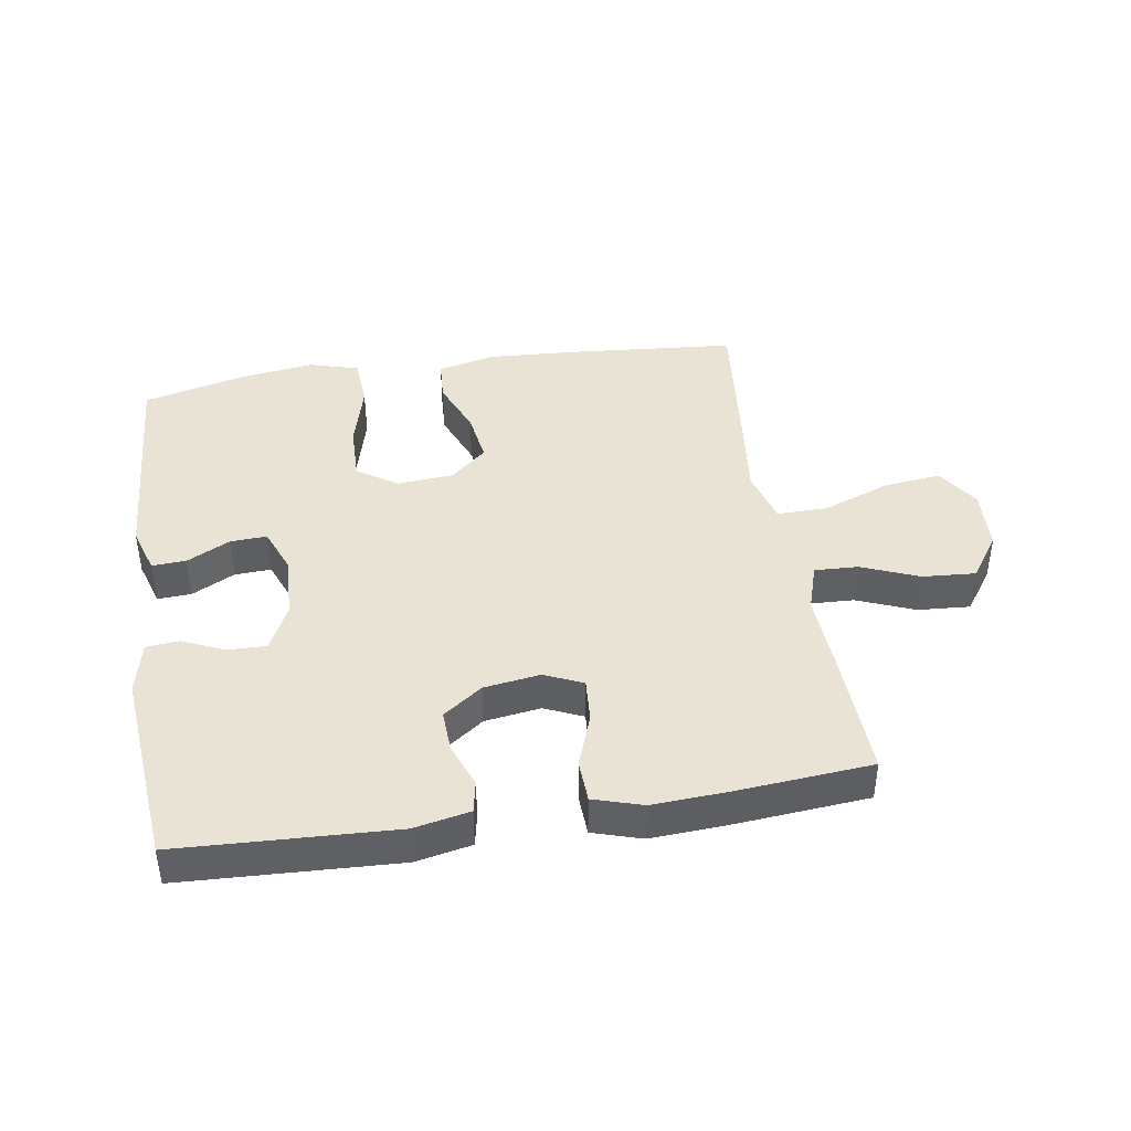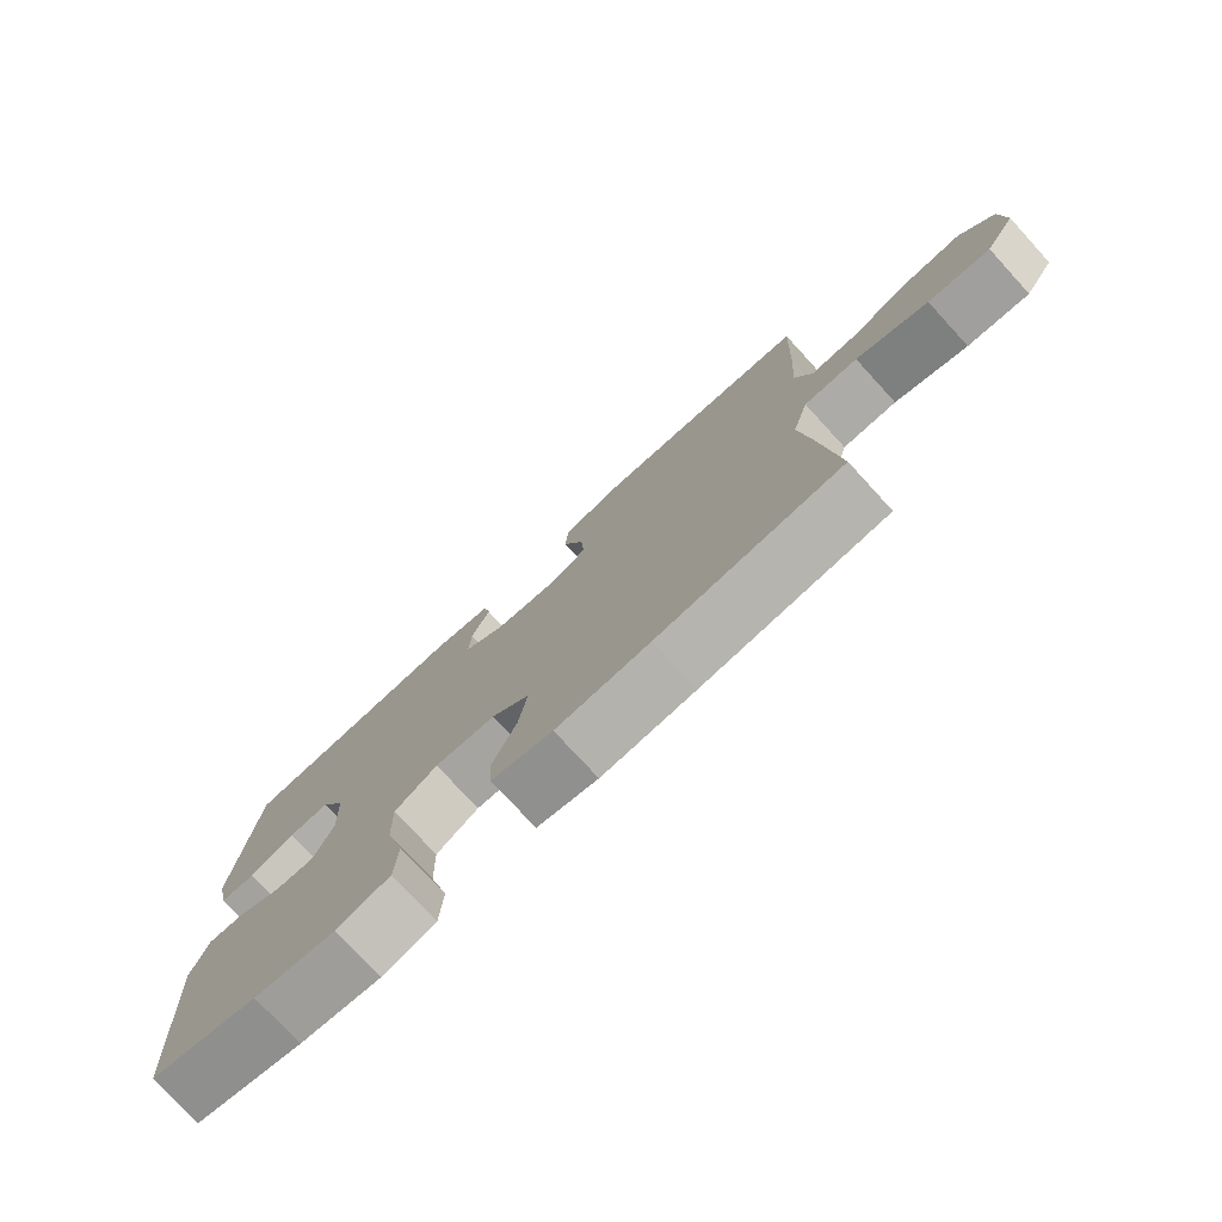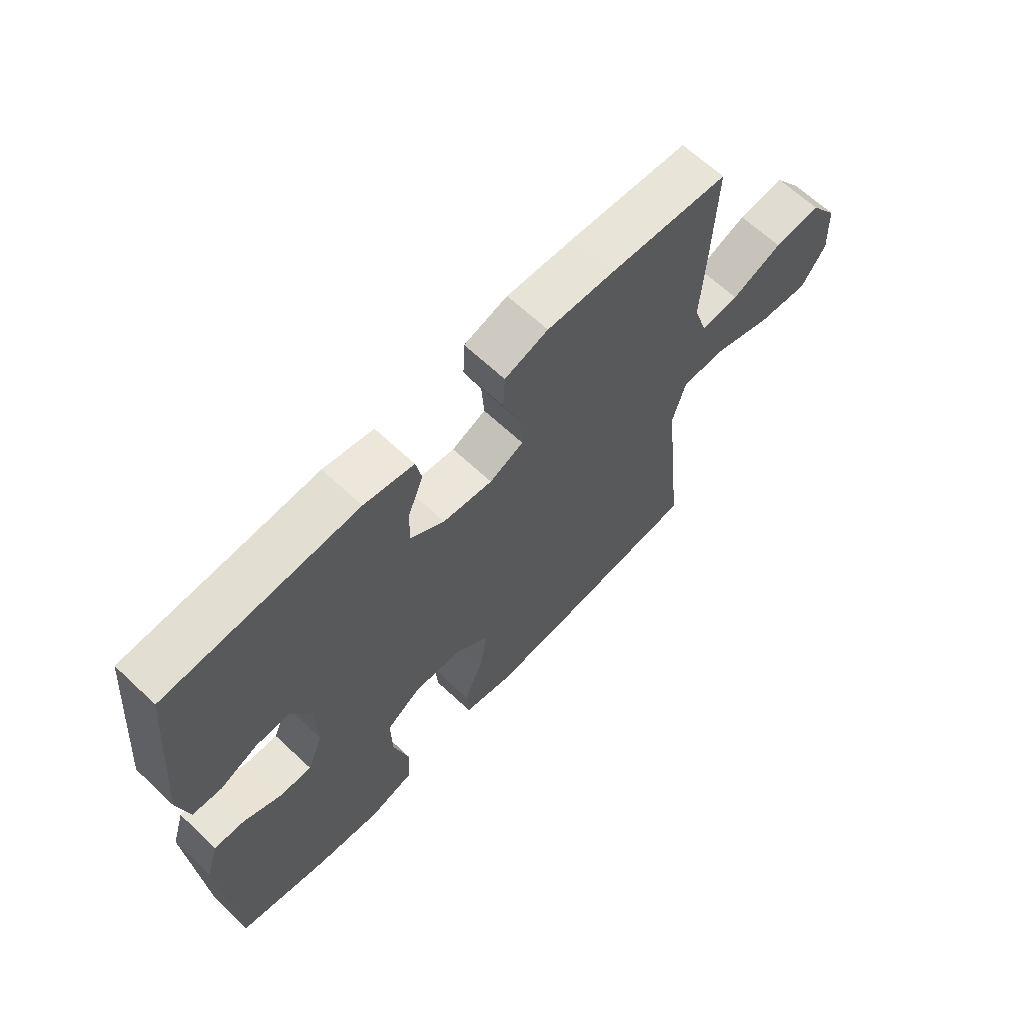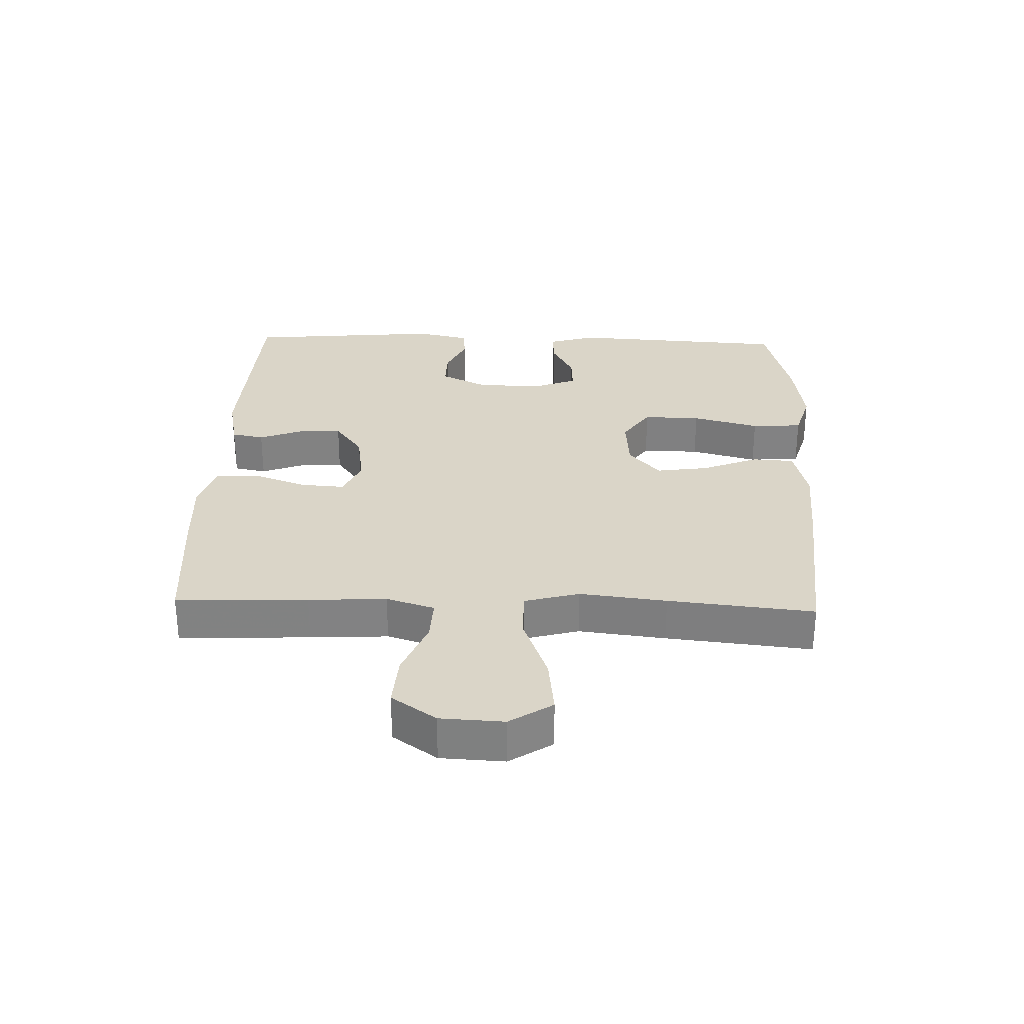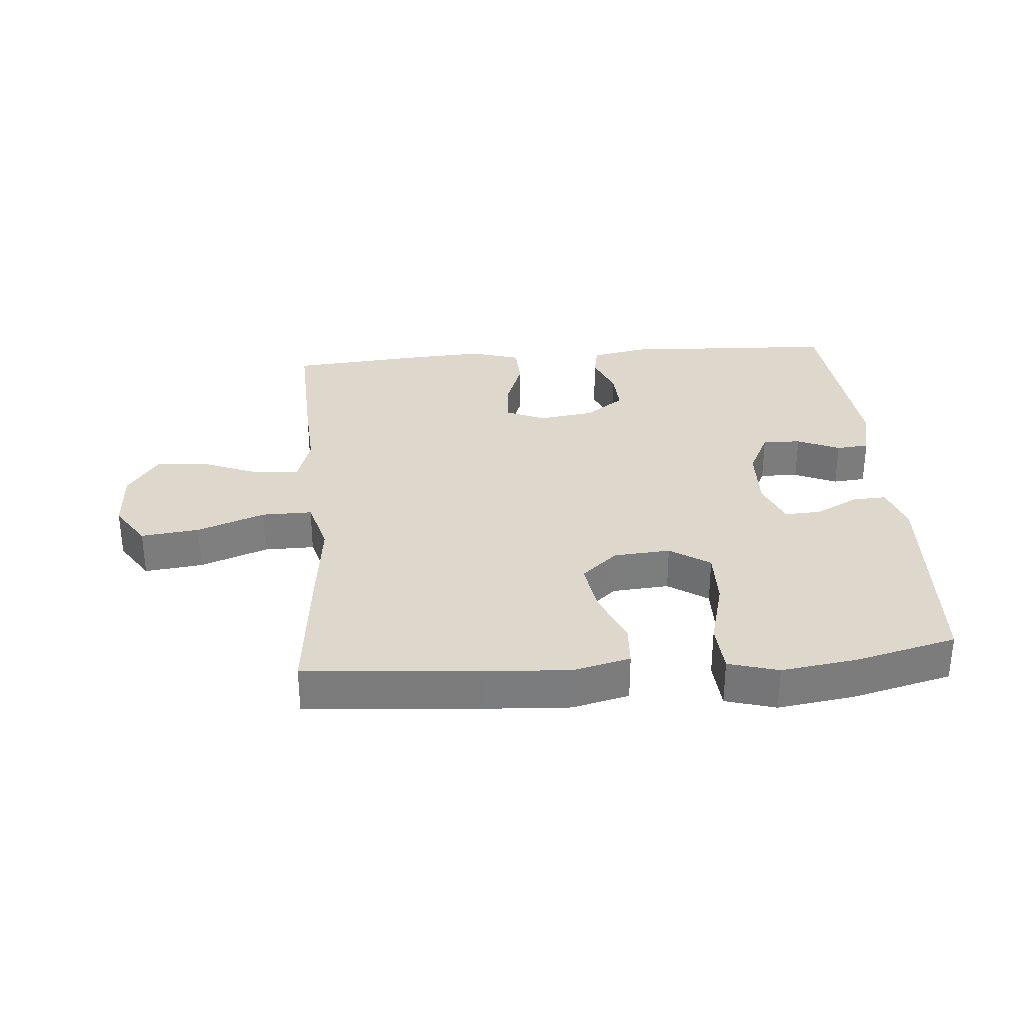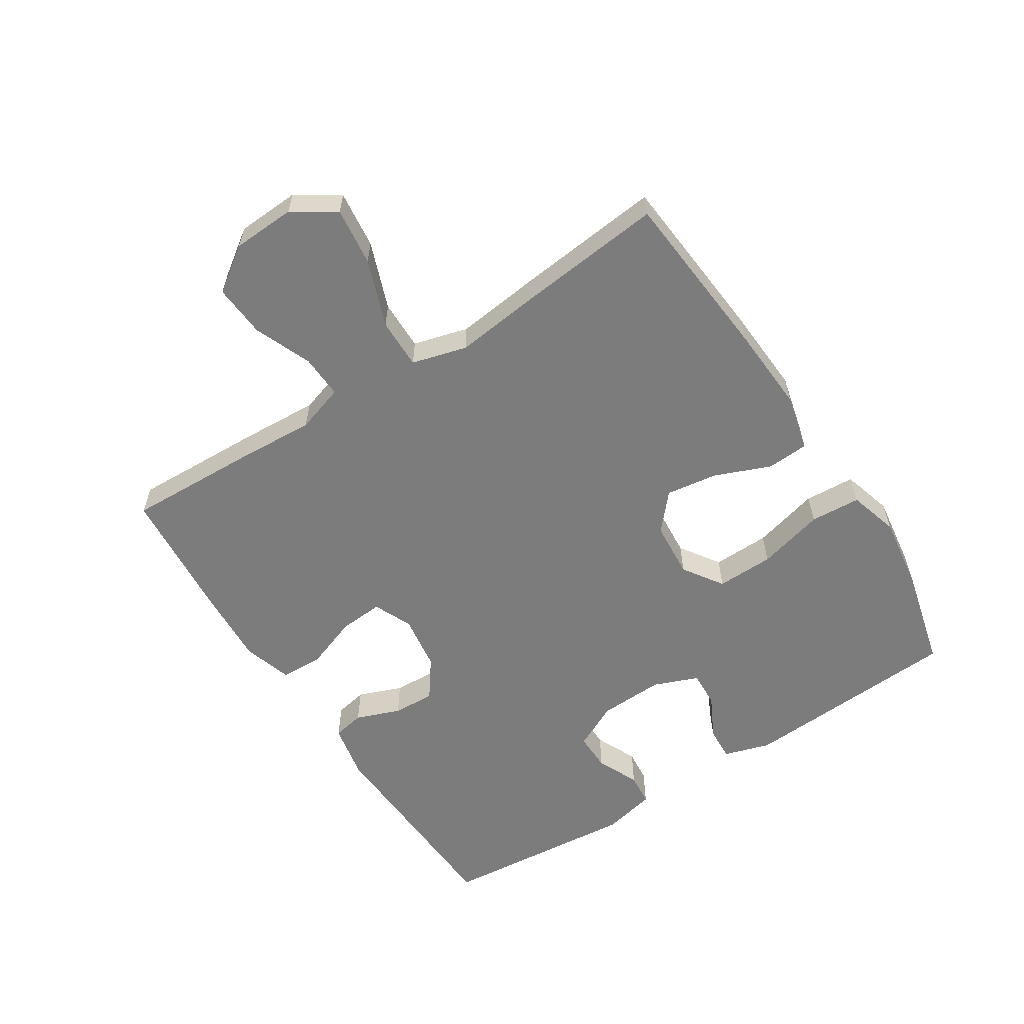
<metadata>
{"format":"obj","ext":"obj","renderer":"f3d","projection":"perspective","resolution":1024,"background":"white","views":[{"elev":42.0,"azim":-9.0,"up":"+Y"},{"elev":-76.9,"azim":42.5,"up":"+Z"},{"elev":64.9,"azim":-46.6,"up":"+Z"},{"elev":29.4,"azim":91.9,"up":"+Y"},{"elev":31.5,"azim":175.3,"up":"+Y"},{"elev":-58.8,"azim":122.8,"up":"+Y"}]}
</metadata>
<code>
v 0.5 0.07 -0.5
v 0.228 0.07 -0.523
v 0.09 0.07 -0.531
v 0 0.07 -0.509
v -0.004 0.07 -0.443
v 0.032 0.07 -0.354
v 0.044 0.07 -0.272
v -0.013 0.07 -0.222
v -0.103 0.07 -0.215
v -0.166 0.07 -0.257
v -0.164 0.07 -0.348
v -0.136 0.07 -0.454
v -0.141 0.07 -0.534
v -0.22 0.07 -0.557
v -0.34 0.07 -0.54
v -0.5 0.07 -0.5
v -0.521 0.07 -0.151
v -0.498 0.07 -0.077
v -0.444 0.07 -0.08
v -0.376 0.07 -0.115
v -0.318 0.07 -0.118
v -0.29 0.07 -0.047
v -0.294 0.07 0.056
v -0.33 0.07 0.129
v -0.391 0.07 0.128
v -0.458 0.07 0.098
v -0.51 0.07 0.103
v -0.529 0.07 0.187
v -0.5 0.07 0.5
v -0.159 0.07 0.516
v -0.07 0.07 0.498
v -0.06 0.07 0.447
v -0.087 0.07 0.377
v -0.09 0.07 0.31
v -0.028 0.07 0.265
v 0.061 0.07 0.252
v 0.122 0.07 0.279
v 0.117 0.07 0.349
v 0.086 0.07 0.434
v 0.089 0.07 0.501
v 0.167 0.07 0.525
v 0.288 0.07 0.518
v 0.5 0.07 0.5
v 0.492 0.07 0.292
v 0.485 0.07 0.169
v 0.509 0.07 0.093
v 0.578 0.07 0.096
v 0.669 0.07 0.133
v 0.753 0.07 0.139
v 0.802 0.07 0.069
v 0.807 0.07 -0.031
v 0.763 0.07 -0.098
v 0.671 0.07 -0.087
v 0.564 0.07 -0.047
v 0.484 0.07 -0.046
v 0.46 0.07 -0.133
v 0.476 0.07 -0.27
v 0.5 0 -0.5
v 0.228 0 -0.523
v 0.09 0 -0.531
v 0 0 -0.509
v -0.004 0 -0.443
v 0.032 0 -0.354
v 0.044 0 -0.272
v -0.013 0 -0.222
v -0.103 0 -0.215
v -0.166 0 -0.257
v -0.164 0 -0.348
v -0.136 0 -0.454
v -0.141 0 -0.534
v -0.22 0 -0.557
v -0.34 0 -0.54
v -0.5 0 -0.5
v -0.521 0 -0.151
v -0.498 0 -0.077
v -0.444 0 -0.08
v -0.376 0 -0.115
v -0.318 0 -0.118
v -0.29 0 -0.047
v -0.294 0 0.056
v -0.33 0 0.129
v -0.391 0 0.128
v -0.458 0 0.098
v -0.51 0 0.103
v -0.529 0 0.187
v -0.5 0 0.5
v -0.159 0 0.516
v -0.07 0 0.498
v -0.06 0 0.447
v -0.087 0 0.377
v -0.09 0 0.31
v -0.028 0 0.265
v 0.061 0 0.252
v 0.122 0 0.279
v 0.117 0 0.349
v 0.086 0 0.434
v 0.089 0 0.501
v 0.167 0 0.525
v 0.288 0 0.518
v 0.5 0 0.5
v 0.492 0 0.292
v 0.485 0 0.169
v 0.509 0 0.093
v 0.578 0 0.096
v 0.669 0 0.133
v 0.753 0 0.139
v 0.802 0 0.069
v 0.807 0 -0.031
v 0.763 0 -0.098
v 0.671 0 -0.087
v 0.564 0 -0.047
v 0.484 0 -0.046
v 0.46 0 -0.133
v 0.476 0 -0.27
f 4 5 6
f 3 4 6
f 2 3 6
f 1 2 6
f 57 1 6
f 56 57 6
f 55 56 6 7
f 52 53 54
f 51 52 54
f 50 51 54
f 49 50 54
f 48 49 54
f 47 48 54
f 46 47 54 55
f 55 7 8
f 46 55 8
f 45 46 8
f 43 44 45
f 42 43 45
f 41 42 45
f 40 41 45
f 39 40 45
f 38 39 45
f 37 38 45
f 45 8 9
f 37 45 9
f 36 37 9
f 31 32 33
f 30 31 33
f 29 30 33
f 28 29 33
f 27 28 33
f 26 27 33
f 25 26 33
f 24 25 33 34
f 23 24 34 35
f 18 19 20
f 17 18 20
f 16 17 20
f 15 16 20
f 14 15 20
f 13 14 20
f 12 13 20
f 11 12 20
f 10 11 20 21
f 36 9 10
f 35 36 10
f 23 35 10
f 22 23 10
f 10 21 22
f 63 62 61
f 63 61 60
f 63 60 59
f 63 59 58
f 63 58 114
f 63 114 113
f 64 63 113 112
f 111 110 109
f 111 109 108
f 111 108 107
f 111 107 106
f 111 106 105
f 111 105 104
f 112 111 104 103
f 65 64 112
f 65 112 103
f 65 103 102
f 102 101 100
f 102 100 99
f 102 99 98
f 102 98 97
f 102 97 96
f 102 96 95
f 102 95 94
f 66 65 102
f 66 102 94
f 66 94 93
f 90 89 88
f 90 88 87
f 90 87 86
f 90 86 85
f 90 85 84
f 90 84 83
f 90 83 82
f 91 90 82 81
f 92 91 81 80
f 77 76 75
f 77 75 74
f 77 74 73
f 77 73 72
f 77 72 71
f 77 71 70
f 77 70 69
f 77 69 68
f 78 77 68 67
f 67 66 93
f 67 93 92
f 67 92 80
f 67 80 79
f 79 78 67
f 1 58 59 2
f 2 59 60 3
f 3 60 61 4
f 4 61 62 5
f 5 62 63 6
f 6 63 64 7
f 7 64 65 8
f 8 65 66 9
f 9 66 67 10
f 10 67 68 11
f 11 68 69 12
f 12 69 70 13
f 13 70 71 14
f 14 71 72 15
f 15 72 73 16
f 16 73 74 17
f 17 74 75 18
f 18 75 76 19
f 19 76 77 20
f 20 77 78 21
f 21 78 79 22
f 22 79 80 23
f 23 80 81 24
f 24 81 82 25
f 25 82 83 26
f 26 83 84 27
f 27 84 85 28
f 28 85 86 29
f 29 86 87 30
f 30 87 88 31
f 31 88 89 32
f 32 89 90 33
f 33 90 91 34
f 34 91 92 35
f 35 92 93 36
f 36 93 94 37
f 37 94 95 38
f 38 95 96 39
f 39 96 97 40
f 40 97 98 41
f 41 98 99 42
f 42 99 100 43
f 43 100 101 44
f 44 101 102 45
f 45 102 103 46
f 46 103 104 47
f 47 104 105 48
f 48 105 106 49
f 49 106 107 50
f 50 107 108 51
f 51 108 109 52
f 52 109 110 53
f 53 110 111 54
f 54 111 112 55
f 55 112 113 56
f 56 113 114 57
f 57 114 58 1

</code>
